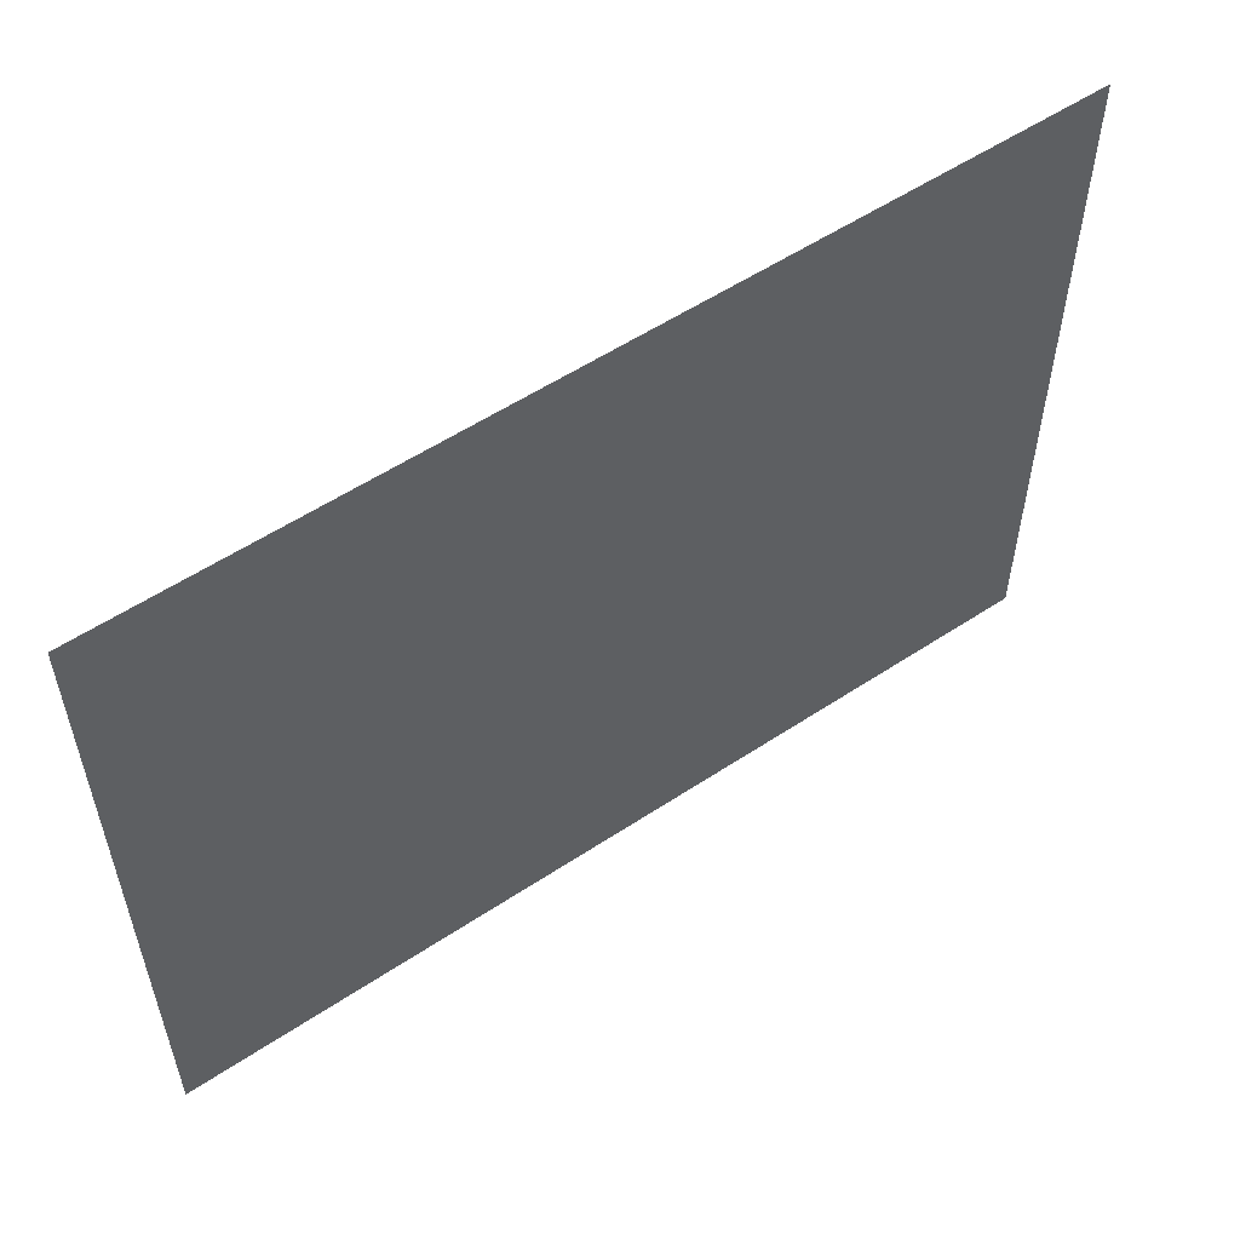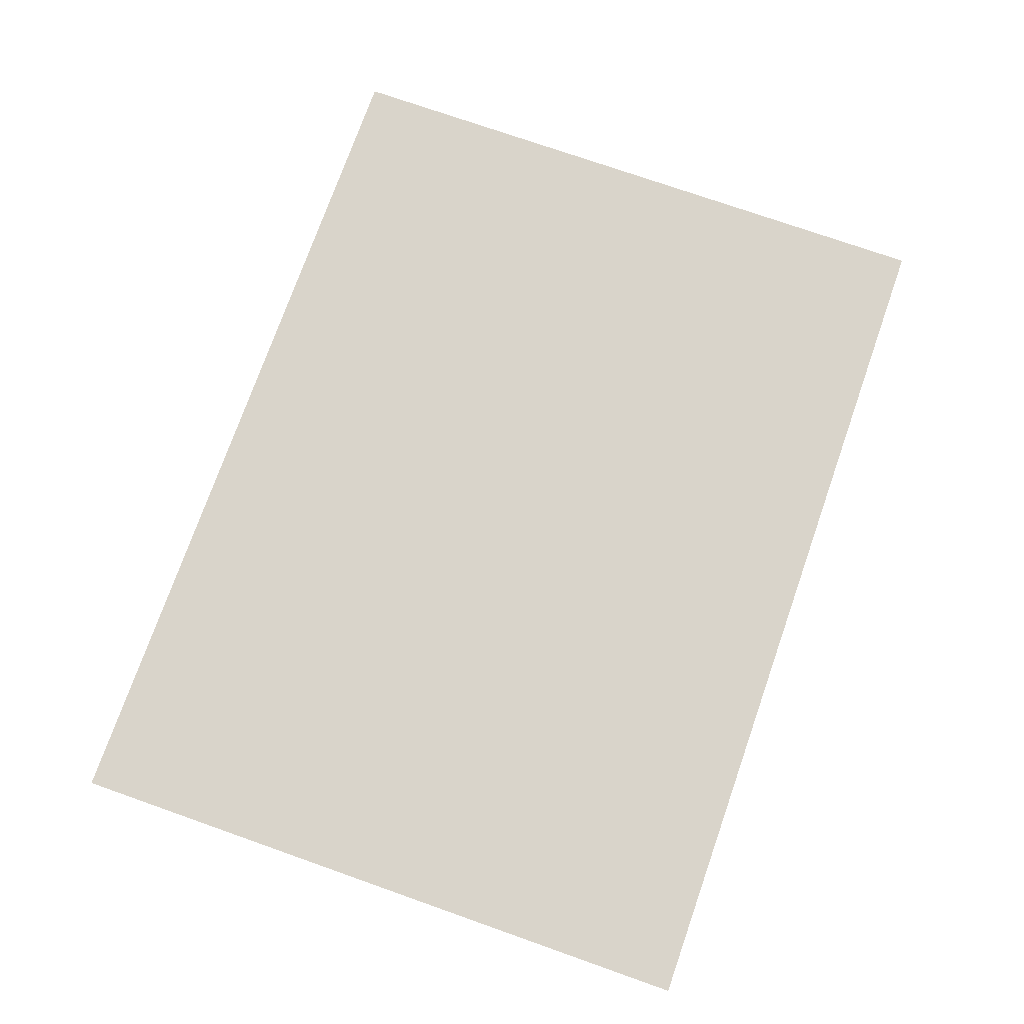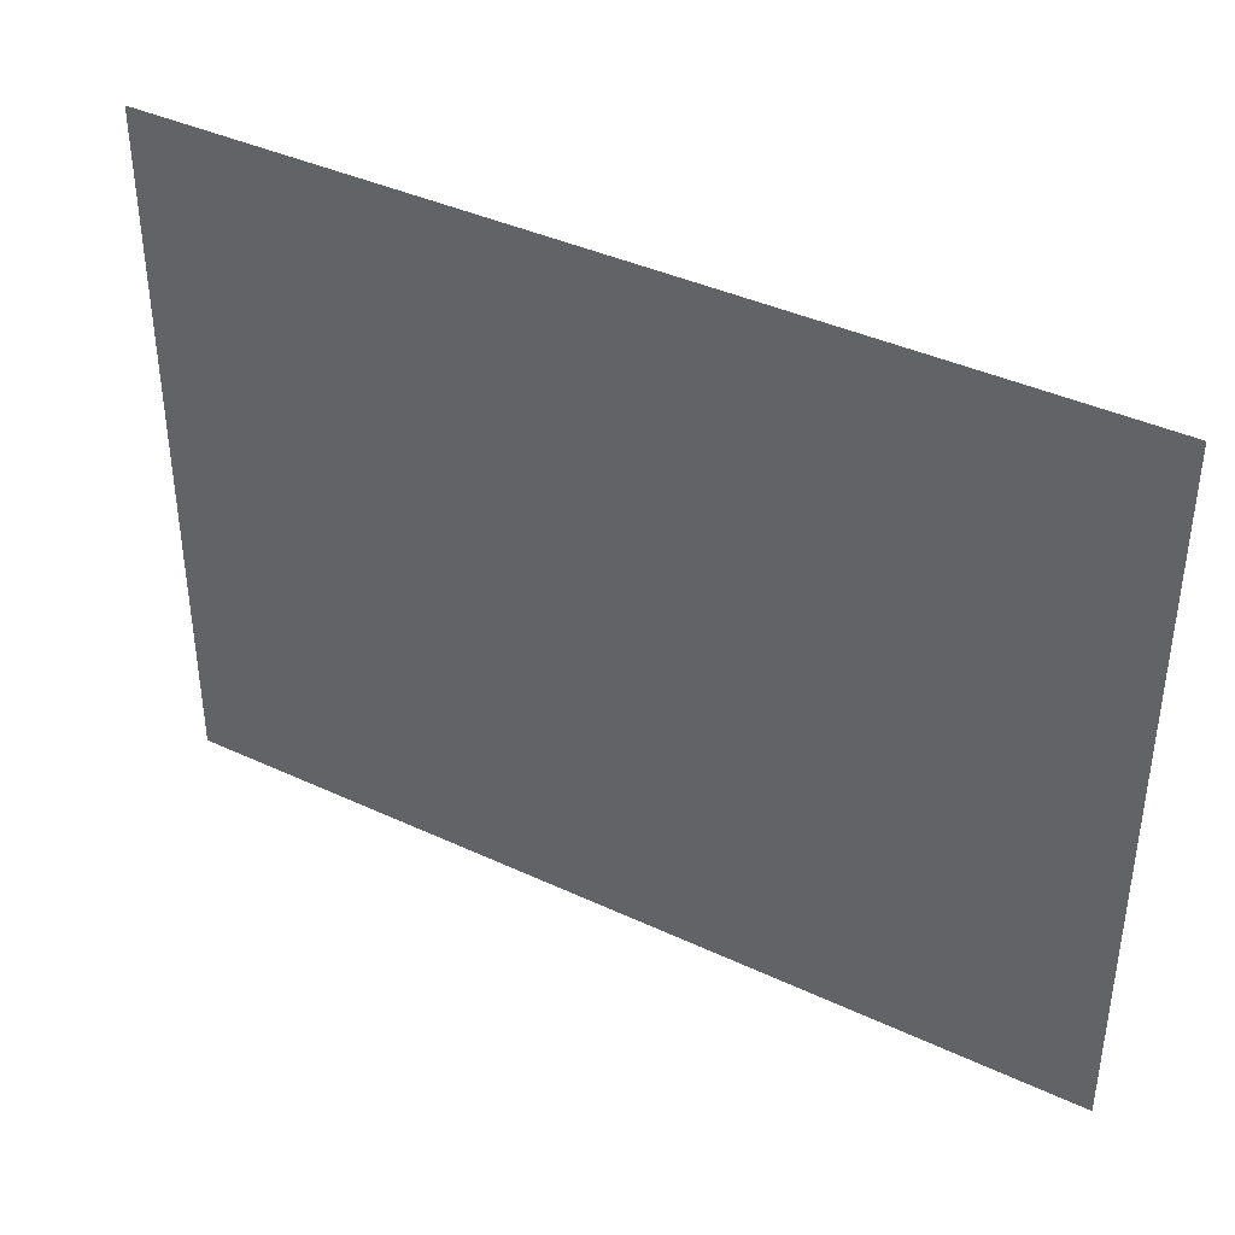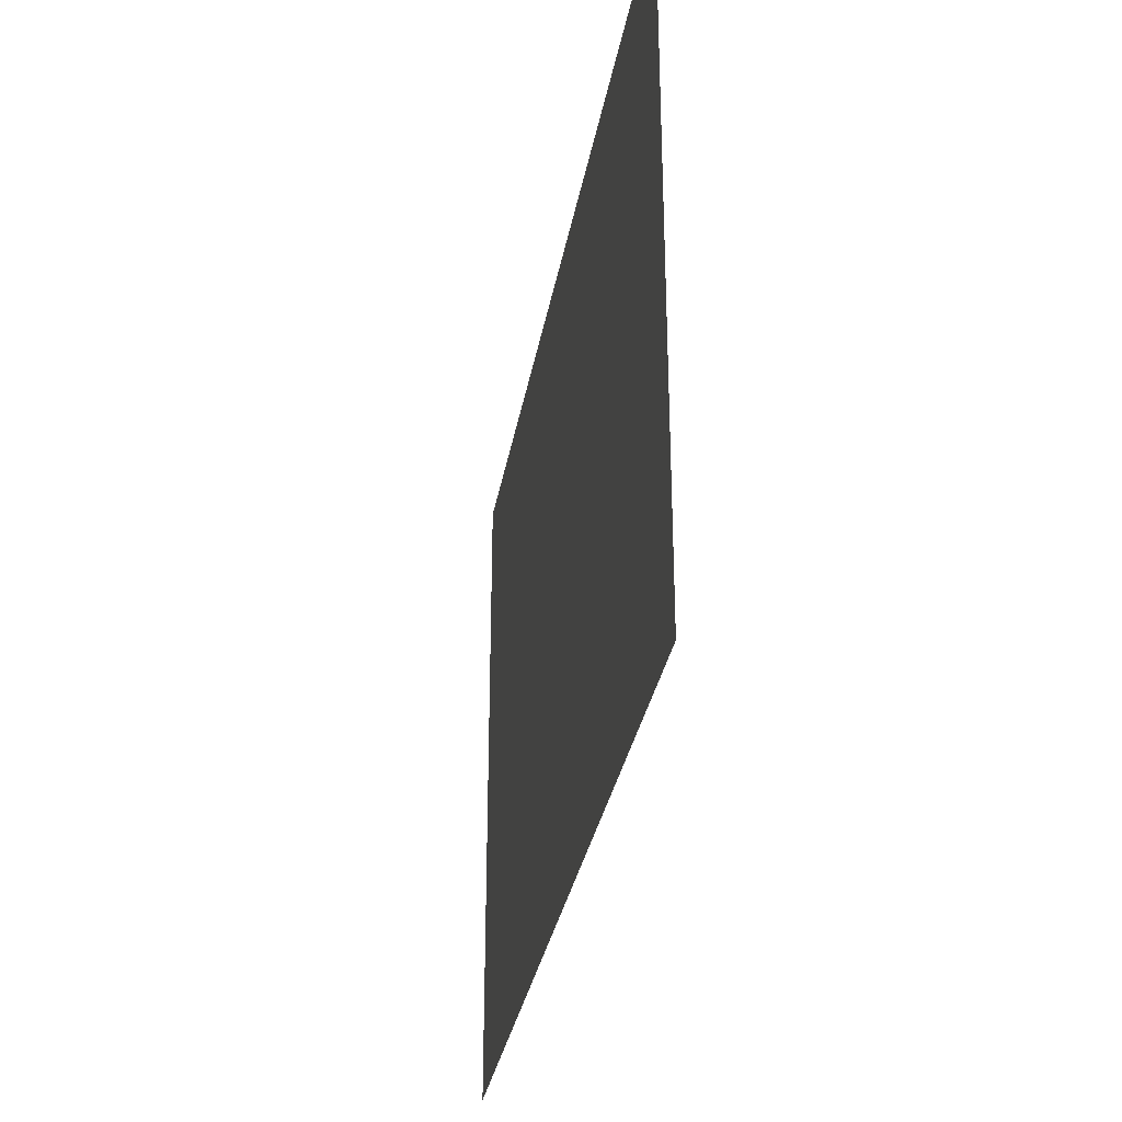
<metadata>
{"format":"obj","ext":"obj","renderer":"f3d","projection":"perspective","resolution":1024,"background":"white","views":[{"elev":55.5,"azim":-34.9,"up":"+Y"},{"elev":74.8,"azim":109.4,"up":"+Z"},{"elev":39.5,"azim":30.2,"up":"+Y"},{"elev":-31.9,"azim":80.3,"up":"+Y"}]}
</metadata>
<code>
v 0 -32 0
v -32 -32 0
v -32 0 0
v 0 0 0
v -64 -32 0
v -64 0 0
v -96 -32 0
v -96 0 0
v -128 -32 0
v -128 0 0
v -160 -32 0
v -160 0 0
v -192 -32 0
v -192 0 0
v -224 -32 0
v -224 0 0
v -256 -32 0
v -256 0 0
v -288 -32 0
v -288 0 0
v -320 -32 0
v -320 0 0
v -352 -32 0
v -352 0 0
v -384 -32 0
v -384 0 0
v -416 -32 0
v -416 0 0
v -448 -32 0
v -448 0 0
v -480 -32 0
v -480 0 0
v -512 -32 0
v -512 0 0
v -544 -32 0
v -544 0 0
v -576 -32 0
v -576 0 0
v -608 -32 0
v -608 0 0
v -640 -32 0
v -640 0 0
v -672 -32 0
v -672 0 0
v -704 -32 0
v -704 0 0
v -736 -32 0
v -736 0 0
v -768 -32 0
v -768 0 0
v 0 -64 0
v -32 -64 0
v -64 -64 0
v -96 -64 0
v -128 -64 0
v -160 -64 0
v -192 -64 0
v -224 -64 0
v -256 -64 0
v -288 -64 0
v -320 -64 0
v -352 -64 0
v -384 -64 0
v -416 -64 0
v -448 -64 0
v -480 -64 0
v -512 -64 0
v -544 -64 0
v -576 -64 0
v -608 -64 0
v -640 -64 0
v -672 -64 0
v -704 -64 0
v -736 -64 0
v -768 -64 0
v 0 -96 0
v -32 -96 0
v -64 -96 0
v -96 -96 0
v -128 -96 0
v -160 -96 0
v -192 -96 0
v -224 -96 0
v -256 -96 0
v -288 -96 0
v -320 -96 0
v -352 -96 0
v -384 -96 0
v -416 -96 0
v -448 -96 0
v -480 -96 0
v -512 -96 0
v -544 -96 0
v -576 -96 0
v -608 -96 0
v -640 -96 0
v -672 -96 0
v -704 -96 0
v -736 -96 0
v -768 -96 0
v 0 -128 0
v -32 -128 0
v -64 -128 0
v -96 -128 0
v -128 -128 0
v -160 -128 0
v -192 -128 0
v -224 -128 0
v -256 -128 0
v -288 -128 0
v -320 -128 0
v -352 -128 0
v -384 -128 0
v -416 -128 0
v -448 -128 0
v -480 -128 0
v -512 -128 0
v -544 -128 0
v -576 -128 0
v -608 -128 0
v -640 -128 0
v -672 -128 0
v -704 -128 0
v -736 -128 0
v -768 -128 0
v 0 -160 0
v -32 -160 0
v -64 -160 0
v -96 -160 0
v -128 -160 0
v -160 -160 0
v -192 -160 0
v -224 -160 0
v -256 -160 0
v -288 -160 0
v -320 -160 0
v -352 -160 0
v -384 -160 0
v -416 -160 0
v -448 -160 0
v -480 -160 0
v -512 -160 0
v -544 -160 0
v -576 -160 0
v -608 -160 0
v -640 -160 0
v -672 -160 0
v -704 -160 0
v -736 -160 0
v -768 -160 0
v 0 -192 0
v -32 -192 0
v -64 -192 0
v -96 -192 0
v -128 -192 0
v -160 -192 0
v -192 -192 0
v -224 -192 0
v -256 -192 0
v -288 -192 0
v -320 -192 0
v -352 -192 0
v -384 -192 0
v -416 -192 0
v -448 -192 0
v -480 -192 0
v -512 -192 0
v -544 -192 0
v -576 -192 0
v -608 -192 0
v -640 -192 0
v -672 -192 0
v -704 -192 0
v -736 -192 0
v -768 -192 0
v 0 -224 0
v -32 -224 0
v -64 -224 0
v -96 -224 0
v -128 -224 0
v -160 -224 0
v -192 -224 0
v -224 -224 0
v -256 -224 0
v -288 -224 0
v -320 -224 0
v -352 -224 0
v -384 -224 0
v -416 -224 0
v -448 -224 0
v -480 -224 0
v -512 -224 0
v -544 -224 0
v -576 -224 0
v -608 -224 0
v -640 -224 0
v -672 -224 0
v -704 -224 0
v -736 -224 0
v -768 -224 0
v 0 -256 0
v -32 -256 0
v -64 -256 0
v -96 -256 0
v -128 -256 0
v -160 -256 0
v -192 -256 0
v -224 -256 0
v -256 -256 0
v -288 -256 0
v -320 -256 0
v -352 -256 0
v -384 -256 0
v -416 -256 0
v -448 -256 0
v -480 -256 0
v -512 -256 0
v -544 -256 0
v -576 -256 0
v -608 -256 0
v -640 -256 0
v -672 -256 0
v -704 -256 0
v -736 -256 0
v -768 -256 0
v 0 -288 0
v -32 -288 0
v -64 -288 0
v -96 -288 0
v -128 -288 0
v -160 -288 0
v -192 -288 0
v -224 -288 0
v -256 -288 0
v -288 -288 0
v -320 -288 0
v -352 -288 0
v -384 -288 0
v -416 -288 0
v -448 -288 0
v -480 -288 0
v -512 -288 0
v -544 -288 0
v -576 -288 0
v -608 -288 0
v -640 -288 0
v -672 -288 0
v -704 -288 0
v -736 -288 0
v -768 -288 0
v 0 -320 0
v -32 -320 0
v -64 -320 0
v -96 -320 0
v -128 -320 0
v -160 -320 0
v -192 -320 0
v -224 -320 0
v -256 -320 0
v -288 -320 0
v -320 -320 0
v -352 -320 0
v -384 -320 0
v -416 -320 0
v -448 -320 0
v -480 -320 0
v -512 -320 0
v -544 -320 0
v -576 -320 0
v -608 -320 0
v -640 -320 0
v -672 -320 0
v -704 -320 0
v -736 -320 0
v -768 -320 0
v 0 -352 0
v -32 -352 0
v -64 -352 0
v -96 -352 0
v -128 -352 0
v -160 -352 0
v -192 -352 0
v -224 -352 0
v -256 -352 0
v -288 -352 0
v -320 -352 0
v -352 -352 0
v -384 -352 0
v -416 -352 0
v -448 -352 0
v -480 -352 0
v -512 -352 0
v -544 -352 0
v -576 -352 0
v -608 -352 0
v -640 -352 0
v -672 -352 0
v -704 -352 0
v -736 -352 0
v -768 -352 0
v 0 -384 0
v -32 -384 0
v -64 -384 0
v -96 -384 0
v -128 -384 0
v -160 -384 0
v -192 -384 0
v -224 -384 0
v -256 -384 0
v -288 -384 0
v -320 -384 0
v -352 -384 0
v -384 -384 0
v -416 -384 0
v -448 -384 0
v -480 -384 0
v -512 -384 0
v -544 -384 0
v -576 -384 0
v -608 -384 0
v -640 -384 0
v -672 -384 0
v -704 -384 0
v -736 -384 0
v -768 -384 0
v 0 -416 0
v -32 -416 0
v -64 -416 0
v -96 -416 0
v -128 -416 0
v -160 -416 0
v -192 -416 0
v -224 -416 0
v -256 -416 0
v -288 -416 0
v -320 -416 0
v -352 -416 0
v -384 -416 0
v -416 -416 0
v -448 -416 0
v -480 -416 0
v -512 -416 0
v -544 -416 0
v -576 -416 0
v -608 -416 0
v -640 -416 0
v -672 -416 0
v -704 -416 0
v -736 -416 0
v -768 -416 0
v 0 -448 0
v -32 -448 0
v -64 -448 0
v -96 -448 0
v -128 -448 0
v -160 -448 0
v -192 -448 0
v -224 -448 0
v -256 -448 0
v -288 -448 0
v -320 -448 0
v -352 -448 0
v -384 -448 0
v -416 -448 0
v -448 -448 0
v -480 -448 0
v -512 -448 0
v -544 -448 0
v -576 -448 0
v -608 -448 0
v -640 -448 0
v -672 -448 0
v -704 -448 0
v -736 -448 0
v -768 -448 0
v 0 -480 0
v -32 -480 0
v -64 -480 0
v -96 -480 0
v -128 -480 0
v -160 -480 0
v -192 -480 0
v -224 -480 0
v -256 -480 0
v -288 -480 0
v -320 -480 0
v -352 -480 0
v -384 -480 0
v -416 -480 0
v -448 -480 0
v -480 -480 0
v -512 -480 0
v -544 -480 0
v -576 -480 0
v -608 -480 0
v -640 -480 0
v -672 -480 0
v -704 -480 0
v -736 -480 0
v -768 -480 0
v 0 -512 0
v -32 -512 0
v -64 -512 0
v -96 -512 0
v -128 -512 0
v -160 -512 0
v -192 -512 0
v -224 -512 0
v -256 -512 0
v -288 -512 0
v -320 -512 0
v -352 -512 0
v -384 -512 0
v -416 -512 0
v -448 -512 0
v -480 -512 0
v -512 -512 0
v -544 -512 0
v -576 -512 0
v -608 -512 0
v -640 -512 0
v -672 -512 0
v -704 -512 0
v -736 -512 0
v -768 -512 0
v 0 -544 0
v -32 -544 0
v -64 -544 0
v -96 -544 0
v -128 -544 0
v -160 -544 0
v -192 -544 0
v -224 -544 0
v -256 -544 0
v -288 -544 0
v -320 -544 0
v -352 -544 0
v -384 -544 0
v -416 -544 0
v -448 -544 0
v -480 -544 0
v -512 -544 0
v -544 -544 0
v -576 -544 0
v -608 -544 0
v -640 -544 0
v -672 -544 0
v -704 -544 0
v -736 -544 0
v -768 -544 0
v 0 -576 0
v -32 -576 0
v -64 -576 0
v -96 -576 0
v -128 -576 0
v -160 -576 0
v -192 -576 0
v -224 -576 0
v -256 -576 0
v -288 -576 0
v -320 -576 0
v -352 -576 0
v -384 -576 0
v -416 -576 0
v -448 -576 0
v -480 -576 0
v -512 -576 0
v -544 -576 0
v -576 -576 0
v -608 -576 0
v -640 -576 0
v -672 -576 0
v -704 -576 0
v -736 -576 0
v -768 -576 0
g mesh_0001
f 1 2 3 4
f 2 5 6 3
f 5 7 8 6
f 7 9 10 8
f 9 11 12 10
f 11 13 14 12
f 13 15 16 14
f 15 17 18 16
f 17 19 20 18
f 19 21 22 20
f 21 23 24 22
f 23 25 26 24
f 25 27 28 26
f 27 29 30 28
f 29 31 32 30
f 31 33 34 32
f 33 35 36 34
f 35 37 38 36
f 37 39 40 38
f 39 41 42 40
f 41 43 44 42
f 43 45 46 44
f 45 47 48 46
f 47 49 50 48
f 51 52 2 1
f 52 53 5 2
f 53 54 7 5
f 54 55 9 7
f 55 56 11 9
f 56 57 13 11
f 57 58 15 13
f 58 59 17 15
f 59 60 19 17
f 60 61 21 19
f 61 62 23 21
f 62 63 25 23
f 63 64 27 25
f 64 65 29 27
f 65 66 31 29
f 66 67 33 31
f 67 68 35 33
f 68 69 37 35
f 69 70 39 37
f 70 71 41 39
f 71 72 43 41
f 72 73 45 43
f 73 74 47 45
f 74 75 49 47
f 76 77 52 51
f 77 78 53 52
f 78 79 54 53
f 79 80 55 54
f 80 81 56 55
f 81 82 57 56
f 82 83 58 57
f 83 84 59 58
f 84 85 60 59
f 85 86 61 60
f 86 87 62 61
f 87 88 63 62
f 88 89 64 63
f 89 90 65 64
f 90 91 66 65
f 91 92 67 66
f 92 93 68 67
f 93 94 69 68
f 94 95 70 69
f 95 96 71 70
f 96 97 72 71
f 97 98 73 72
f 98 99 74 73
f 99 100 75 74
f 101 102 77 76
f 102 103 78 77
f 103 104 79 78
f 104 105 80 79
f 105 106 81 80
f 106 107 82 81
f 107 108 83 82
f 108 109 84 83
f 109 110 85 84
f 110 111 86 85
f 111 112 87 86
f 112 113 88 87
f 113 114 89 88
f 114 115 90 89
f 115 116 91 90
f 116 117 92 91
f 117 118 93 92
f 118 119 94 93
f 119 120 95 94
f 120 121 96 95
f 121 122 97 96
f 122 123 98 97
f 123 124 99 98
f 124 125 100 99
f 126 127 102 101
f 127 128 103 102
f 128 129 104 103
f 129 130 105 104
f 130 131 106 105
f 131 132 107 106
f 132 133 108 107
f 133 134 109 108
f 134 135 110 109
f 135 136 111 110
f 136 137 112 111
f 137 138 113 112
f 138 139 114 113
f 139 140 115 114
f 140 141 116 115
f 141 142 117 116
f 142 143 118 117
f 143 144 119 118
f 144 145 120 119
f 145 146 121 120
f 146 147 122 121
f 147 148 123 122
f 148 149 124 123
f 149 150 125 124
f 151 152 127 126
f 152 153 128 127
f 153 154 129 128
f 154 155 130 129
f 155 156 131 130
f 156 157 132 131
f 157 158 133 132
f 158 159 134 133
f 159 160 135 134
f 160 161 136 135
f 161 162 137 136
f 162 163 138 137
f 163 164 139 138
f 164 165 140 139
f 165 166 141 140
f 166 167 142 141
f 167 168 143 142
f 168 169 144 143
f 169 170 145 144
f 170 171 146 145
f 171 172 147 146
f 172 173 148 147
f 173 174 149 148
f 174 175 150 149
f 176 177 152 151
f 177 178 153 152
f 178 179 154 153
f 179 180 155 154
f 180 181 156 155
f 181 182 157 156
f 182 183 158 157
f 183 184 159 158
f 184 185 160 159
f 185 186 161 160
f 186 187 162 161
f 187 188 163 162
f 188 189 164 163
f 189 190 165 164
f 190 191 166 165
f 191 192 167 166
f 192 193 168 167
f 193 194 169 168
f 194 195 170 169
f 195 196 171 170
f 196 197 172 171
f 197 198 173 172
f 198 199 174 173
f 199 200 175 174
f 201 202 177 176
f 202 203 178 177
f 203 204 179 178
f 204 205 180 179
f 205 206 181 180
f 206 207 182 181
f 207 208 183 182
f 208 209 184 183
f 209 210 185 184
f 210 211 186 185
f 211 212 187 186
f 212 213 188 187
f 213 214 189 188
f 214 215 190 189
f 215 216 191 190
f 216 217 192 191
f 217 218 193 192
f 218 219 194 193
f 219 220 195 194
f 220 221 196 195
f 221 222 197 196
f 222 223 198 197
f 223 224 199 198
f 224 225 200 199
f 226 227 202 201
f 227 228 203 202
f 228 229 204 203
f 229 230 205 204
f 230 231 206 205
f 231 232 207 206
f 232 233 208 207
f 233 234 209 208
f 234 235 210 209
f 235 236 211 210
f 236 237 212 211
f 237 238 213 212
f 238 239 214 213
f 239 240 215 214
f 240 241 216 215
f 241 242 217 216
f 242 243 218 217
f 243 244 219 218
f 244 245 220 219
f 245 246 221 220
f 246 247 222 221
f 247 248 223 222
f 248 249 224 223
f 249 250 225 224
f 251 252 227 226
f 252 253 228 227
f 253 254 229 228
f 254 255 230 229
f 255 256 231 230
f 256 257 232 231
f 257 258 233 232
f 258 259 234 233
f 259 260 235 234
f 260 261 236 235
f 261 262 237 236
f 262 263 238 237
f 263 264 239 238
f 264 265 240 239
f 265 266 241 240
f 266 267 242 241
f 267 268 243 242
f 268 269 244 243
f 269 270 245 244
f 270 271 246 245
f 271 272 247 246
f 272 273 248 247
f 273 274 249 248
f 274 275 250 249
f 276 277 252 251
f 277 278 253 252
f 278 279 254 253
f 279 280 255 254
f 280 281 256 255
f 281 282 257 256
f 282 283 258 257
f 283 284 259 258
f 284 285 260 259
f 285 286 261 260
f 286 287 262 261
f 287 288 263 262
f 288 289 264 263
f 289 290 265 264
f 290 291 266 265
f 291 292 267 266
f 292 293 268 267
f 293 294 269 268
f 294 295 270 269
f 295 296 271 270
f 296 297 272 271
f 297 298 273 272
f 298 299 274 273
f 299 300 275 274
f 301 302 277 276
f 302 303 278 277
f 303 304 279 278
f 304 305 280 279
f 305 306 281 280
f 306 307 282 281
f 307 308 283 282
f 308 309 284 283
f 309 310 285 284
f 310 311 286 285
f 311 312 287 286
f 312 313 288 287
f 313 314 289 288
f 314 315 290 289
f 315 316 291 290
f 316 317 292 291
f 317 318 293 292
f 318 319 294 293
f 319 320 295 294
f 320 321 296 295
f 321 322 297 296
f 322 323 298 297
f 323 324 299 298
f 324 325 300 299
f 326 327 302 301
f 327 328 303 302
f 328 329 304 303
f 329 330 305 304
f 330 331 306 305
f 331 332 307 306
f 332 333 308 307
f 333 334 309 308
f 334 335 310 309
f 335 336 311 310
f 336 337 312 311
f 337 338 313 312
f 338 339 314 313
f 339 340 315 314
f 340 341 316 315
f 341 342 317 316
f 342 343 318 317
f 343 344 319 318
f 344 345 320 319
f 345 346 321 320
f 346 347 322 321
f 347 348 323 322
f 348 349 324 323
f 349 350 325 324
f 351 352 327 326
f 352 353 328 327
f 353 354 329 328
f 354 355 330 329
f 355 356 331 330
f 356 357 332 331
f 357 358 333 332
f 358 359 334 333
f 359 360 335 334
f 360 361 336 335
f 361 362 337 336
f 362 363 338 337
f 363 364 339 338
f 364 365 340 339
f 365 366 341 340
f 366 367 342 341
f 367 368 343 342
f 368 369 344 343
f 369 370 345 344
f 370 371 346 345
f 371 372 347 346
f 372 373 348 347
f 373 374 349 348
f 374 375 350 349
f 376 377 352 351
f 377 378 353 352
f 378 379 354 353
f 379 380 355 354
f 380 381 356 355
f 381 382 357 356
f 382 383 358 357
f 383 384 359 358
f 384 385 360 359
f 385 386 361 360
f 386 387 362 361
f 387 388 363 362
f 388 389 364 363
f 389 390 365 364
f 390 391 366 365
f 391 392 367 366
f 392 393 368 367
f 393 394 369 368
f 394 395 370 369
f 395 396 371 370
f 396 397 372 371
f 397 398 373 372
f 398 399 374 373
f 399 400 375 374
f 401 402 377 376
f 402 403 378 377
f 403 404 379 378
f 404 405 380 379
f 405 406 381 380
f 406 407 382 381
f 407 408 383 382
f 408 409 384 383
f 409 410 385 384
f 410 411 386 385
f 411 412 387 386
f 412 413 388 387
f 413 414 389 388
f 414 415 390 389
f 415 416 391 390
f 416 417 392 391
f 417 418 393 392
f 418 419 394 393
f 419 420 395 394
f 420 421 396 395
f 421 422 397 396
f 422 423 398 397
f 423 424 399 398
f 424 425 400 399
f 426 427 402 401
f 427 428 403 402
f 428 429 404 403
f 429 430 405 404
f 430 431 406 405
f 431 432 407 406
f 432 433 408 407
f 433 434 409 408
f 434 435 410 409
f 435 436 411 410
f 436 437 412 411
f 437 438 413 412
f 438 439 414 413
f 439 440 415 414
f 440 441 416 415
f 441 442 417 416
f 442 443 418 417
f 443 444 419 418
f 444 445 420 419
f 445 446 421 420
f 446 447 422 421
f 447 448 423 422
f 448 449 424 423
f 449 450 425 424
f 451 452 427 426
f 452 453 428 427
f 453 454 429 428
f 454 455 430 429
f 455 456 431 430
f 456 457 432 431
f 457 458 433 432
f 458 459 434 433
f 459 460 435 434
f 460 461 436 435
f 461 462 437 436
f 462 463 438 437
f 463 464 439 438
f 464 465 440 439
f 465 466 441 440
f 466 467 442 441
f 467 468 443 442
f 468 469 444 443
f 469 470 445 444
f 470 471 446 445
f 471 472 447 446
f 472 473 448 447
f 473 474 449 448
f 474 475 450 449
g mesh_0002
f 19 21 22 20
f 21 23 24 22
f 23 25 26 24
f 25 27 28 26
f 27 29 30 28
f 29 31 32 30
f 60 61 21 19
f 85 86 61 60
f 110 111 86 85
f 114 115 90 89
f 115 116 91 90
f 116 117 92 91
f 117 118 93 92
f 118 119 94 93
f 119 120 95 94
f 120 121 96 95
f 135 136 111 110
f 139 140 115 114
f 145 146 121 120
f 164 165 140 139
f 170 171 146 145
f 185 186 161 160
f 189 190 165 164
f 195 196 171 170
f 210 211 186 185
f 214 215 190 189
f 220 221 196 195
f 235 236 211 210
f 236 237 212 211
f 260 261 236 235
f 285 286 261 260
f 310 311 286 285
f 335 336 311 310
f 354 355 330 329
f 355 356 331 330
f 356 357 332 331
f 357 358 333 332
f 360 361 336 335
f 361 362 337 336
f 362 363 338 337
f 363 364 339 338
f 364 365 340 339
f 365 366 341 340
f 379 380 355 354
f 380 381 356 355
f 381 382 357 356
f 382 383 358 357
f 385 386 361 360
f 386 387 362 361
f 387 388 363 362
f 388 389 364 363
f 389 390 365 364
f 390 391 366 365
f 404 405 380 379
f 405 406 381 380
f 406 407 382 381
f 407 408 383 382
f 415 416 391 390
f 429 430 405 404
f 430 431 406 405
f 431 432 407 406
f 432 433 408 407
f 440 441 416 415
f 465 466 441 440

</code>
